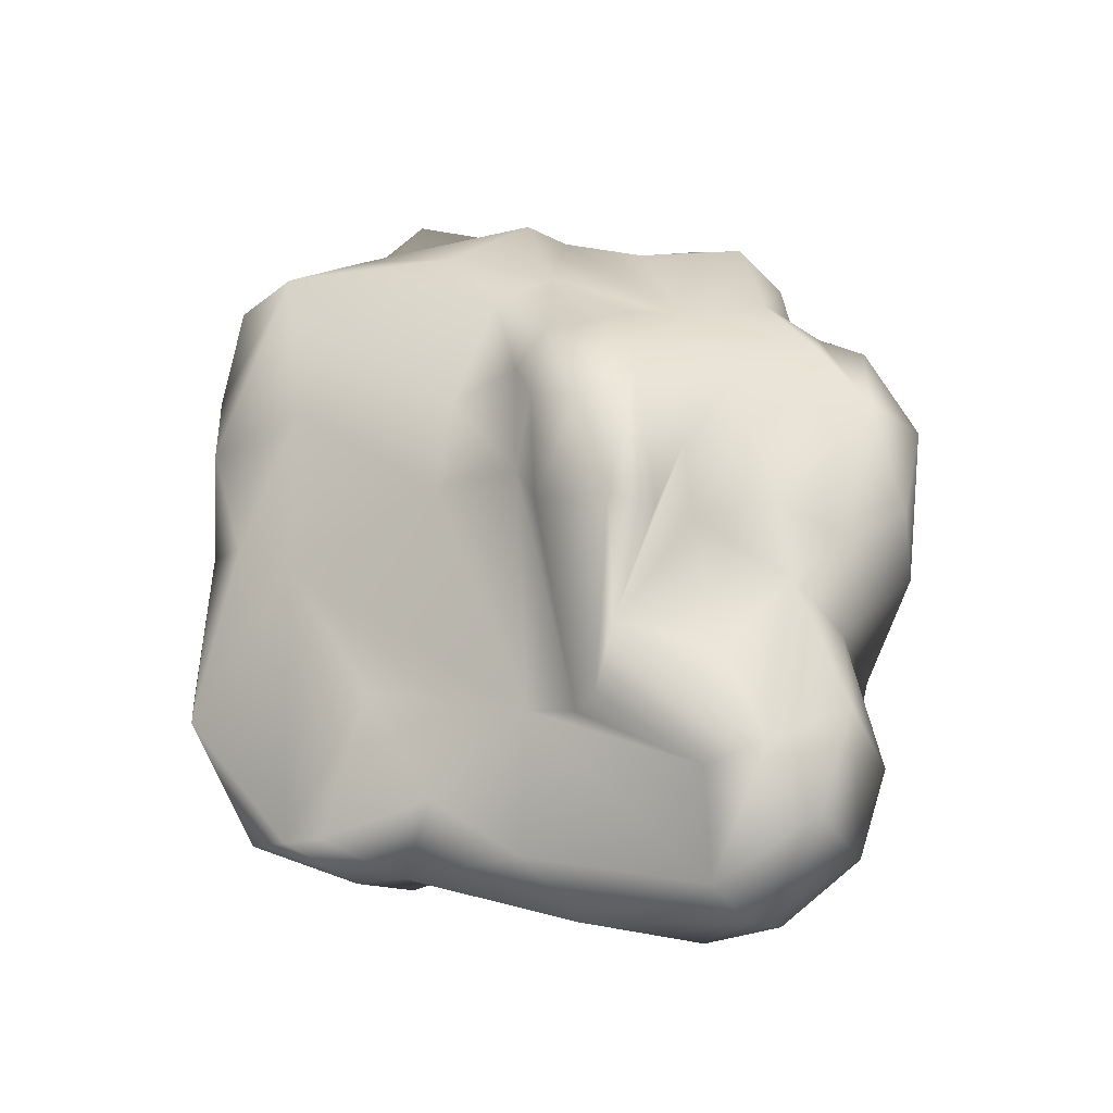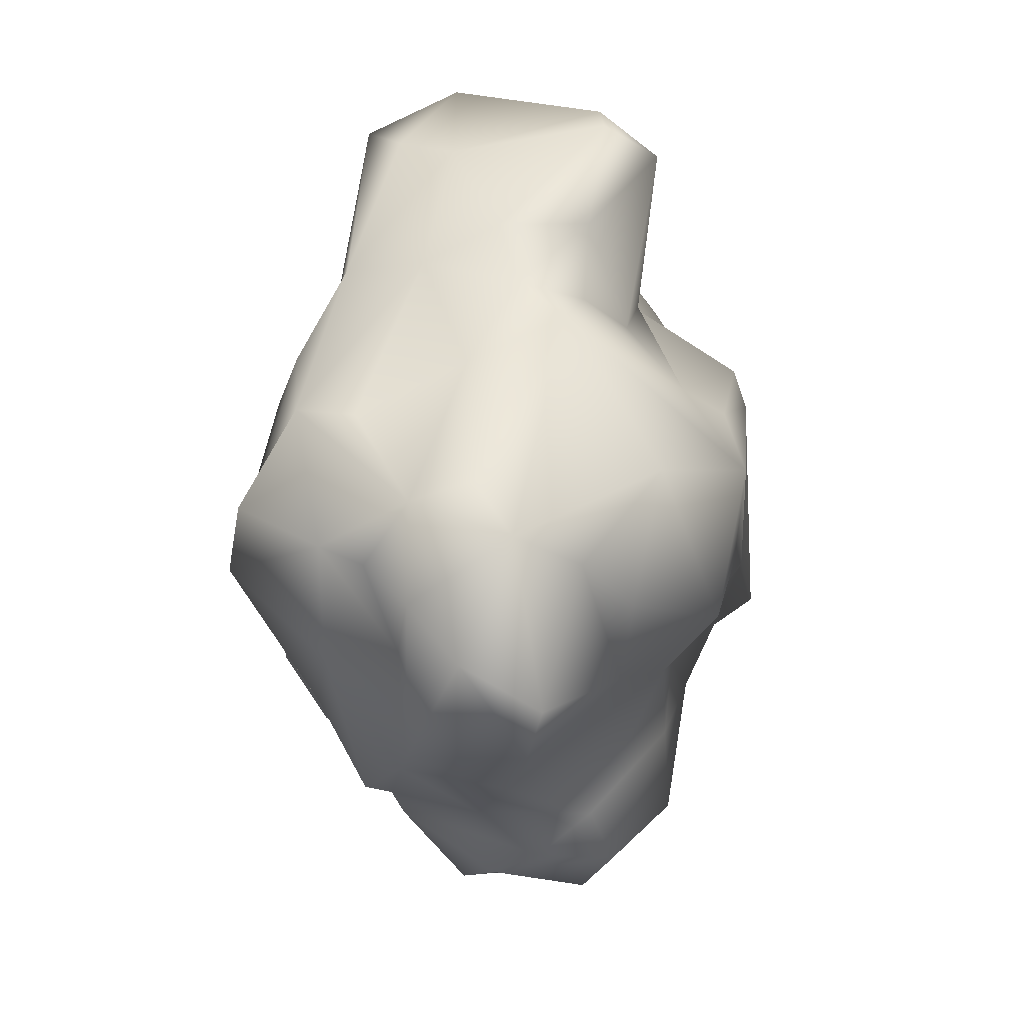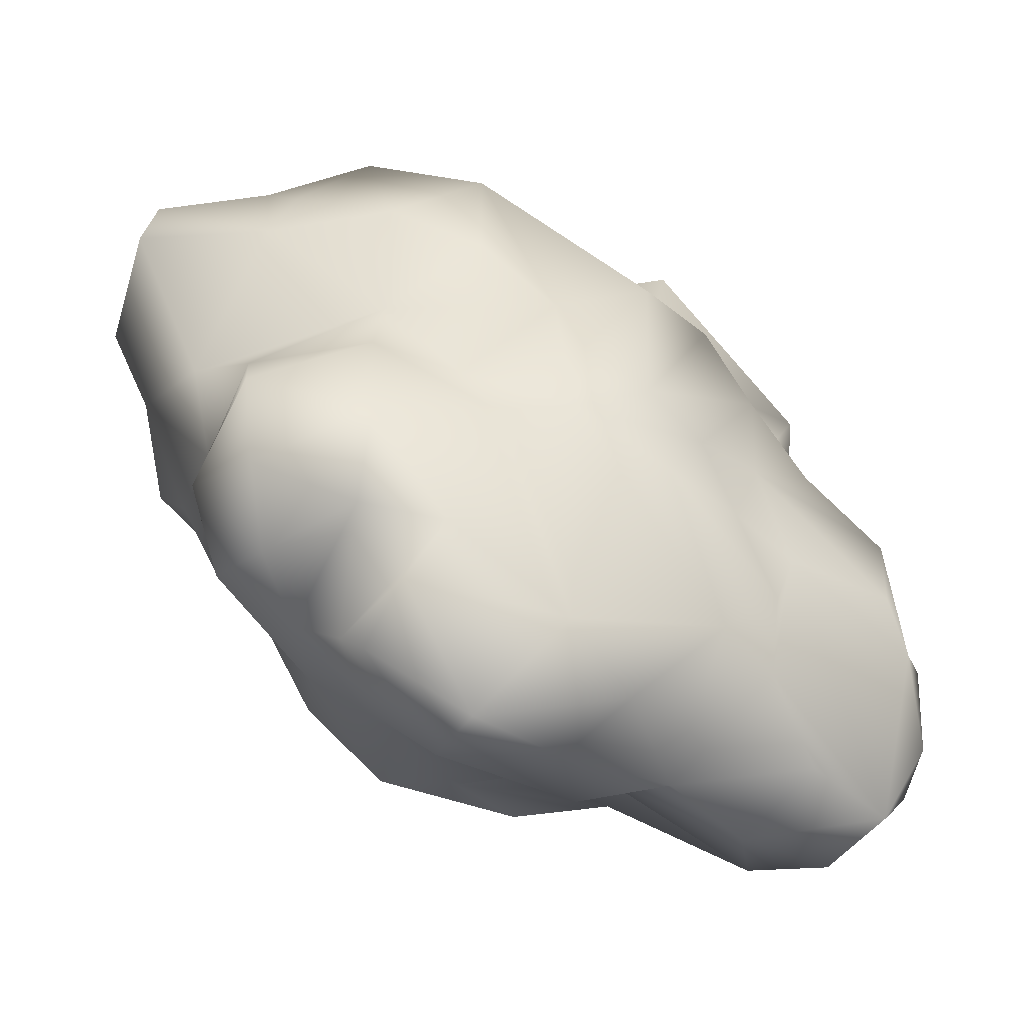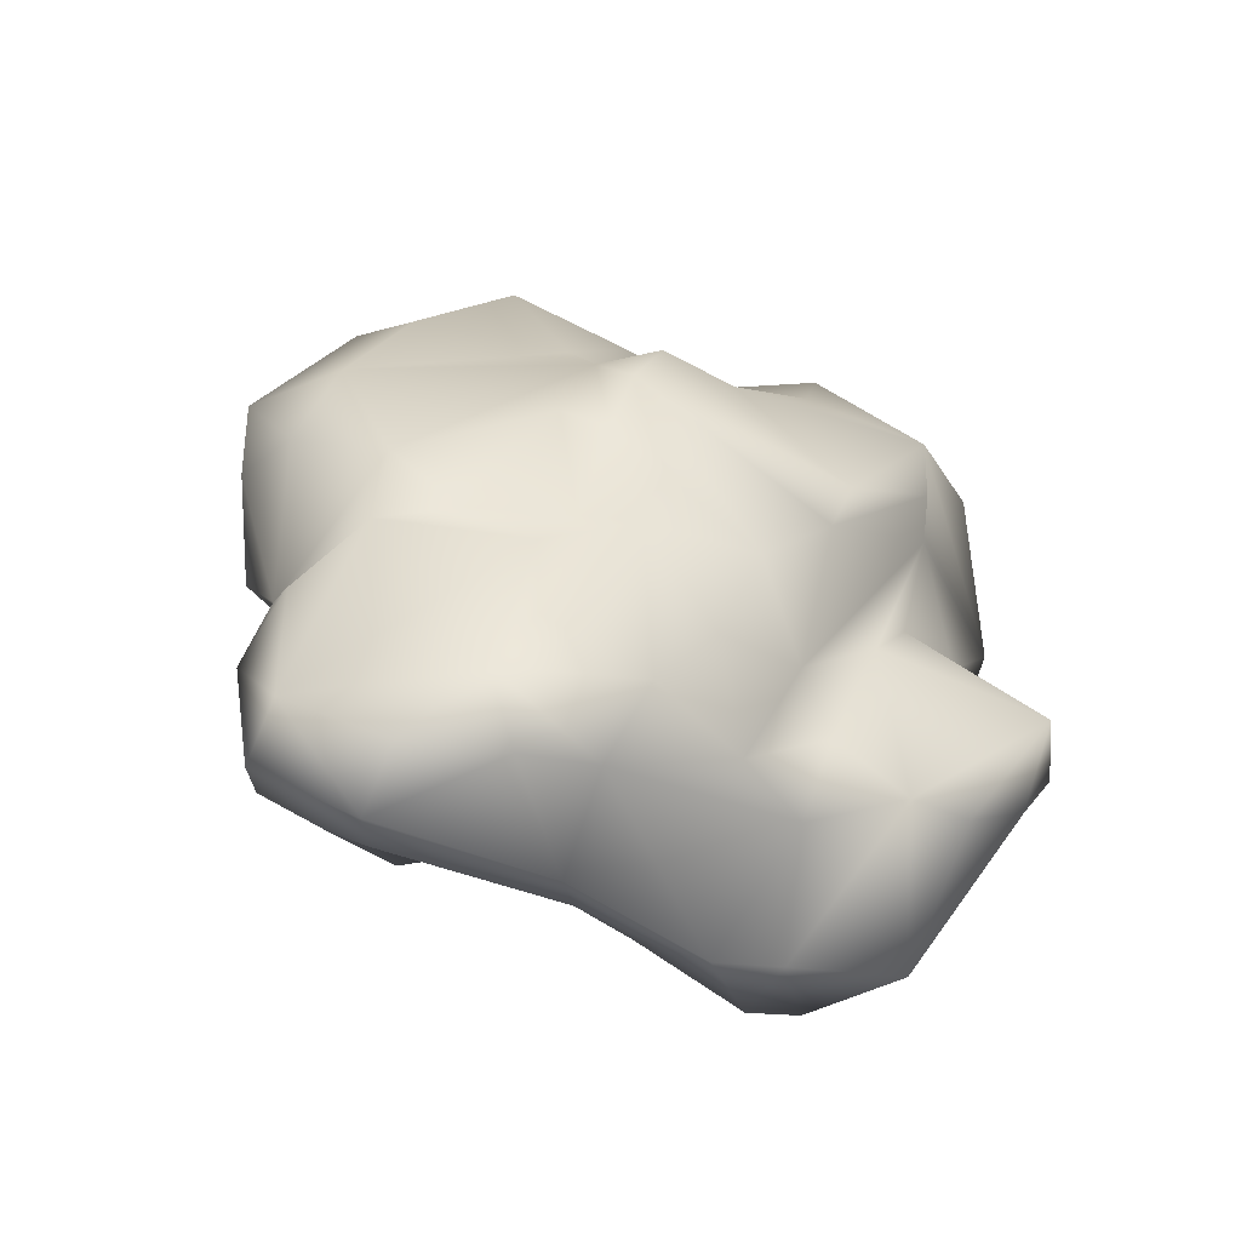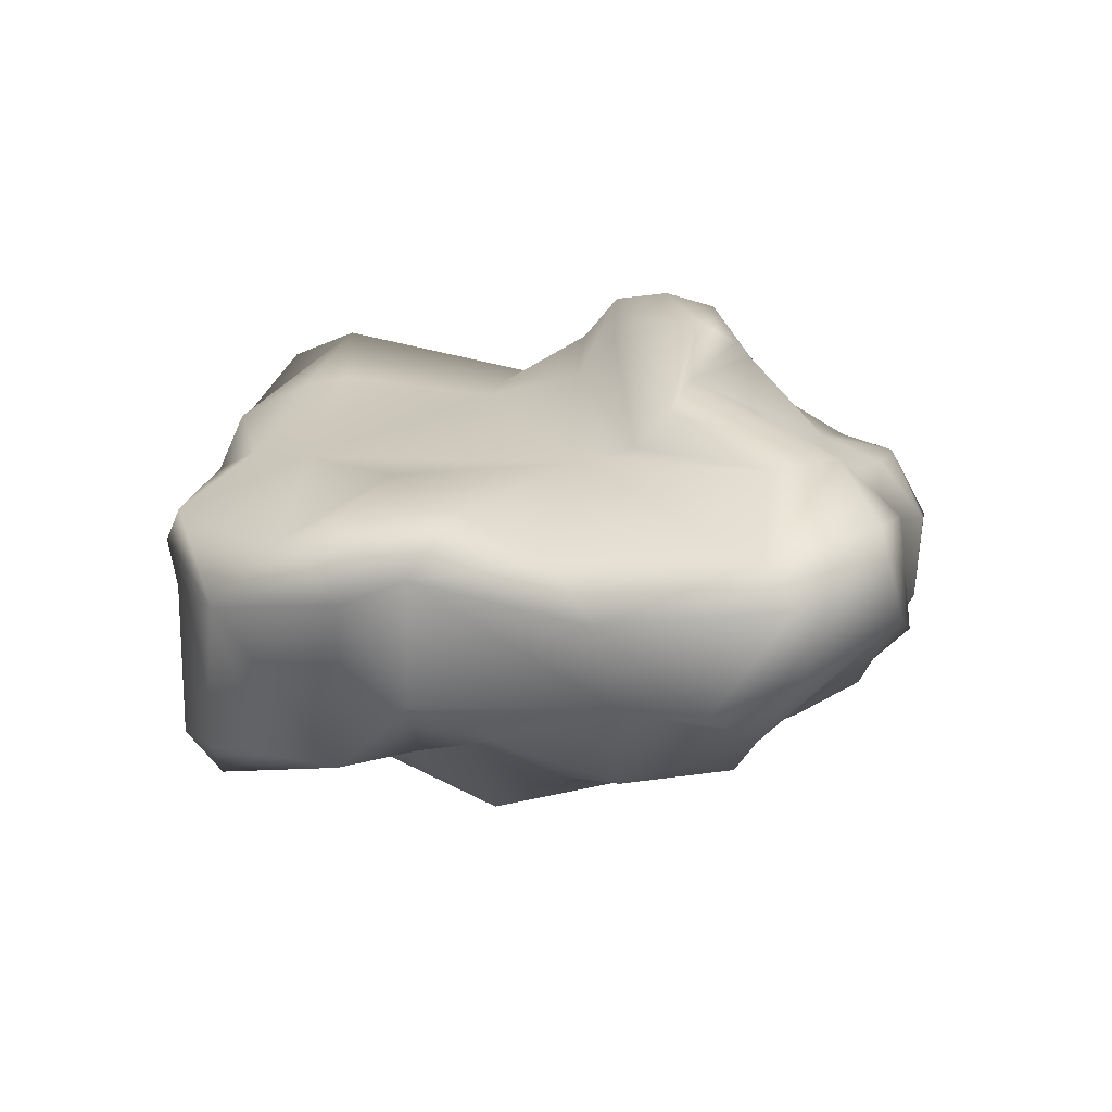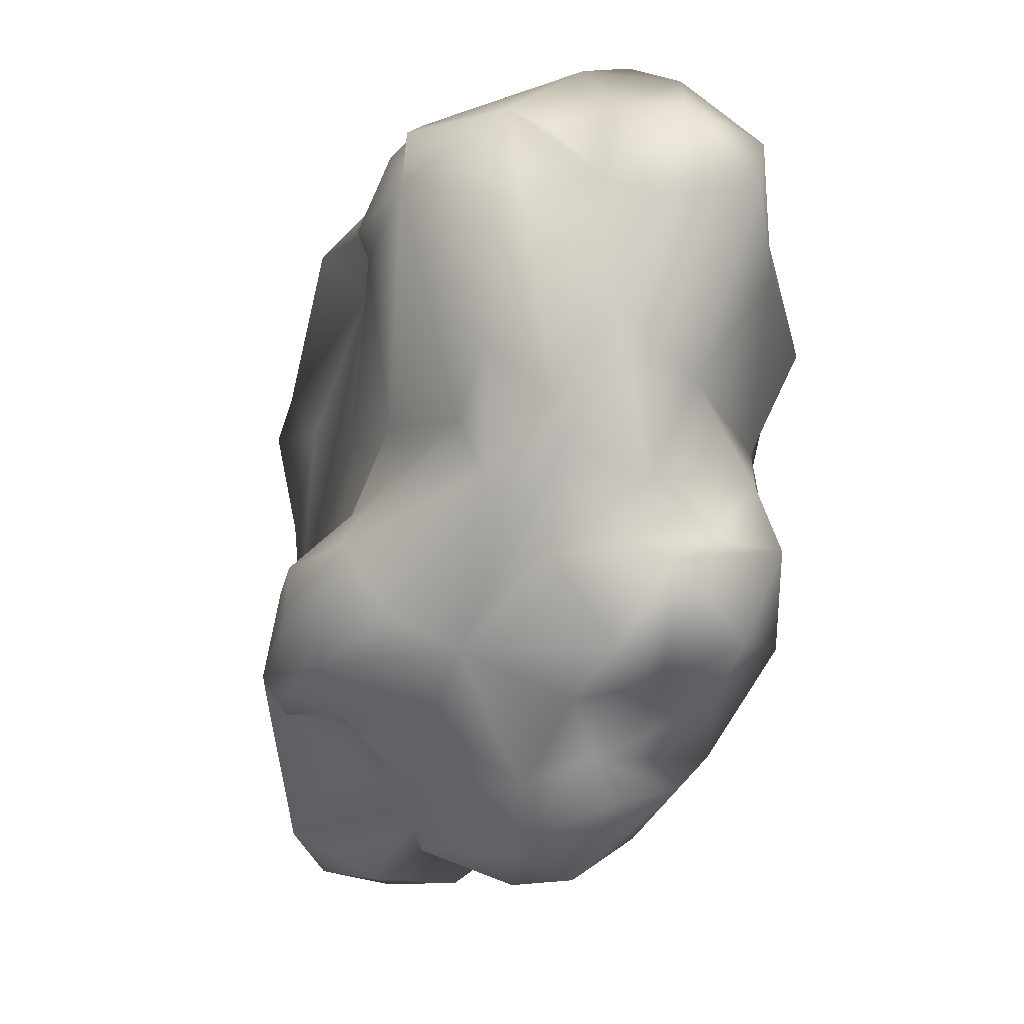
<metadata>
{"format":"obj","ext":"obj","renderer":"f3d","projection":"perspective","resolution":1024,"background":"white","views":[{"elev":-28.1,"azim":-61.1,"up":"+Z"},{"elev":46.7,"azim":3.9,"up":"+Y"},{"elev":-54.5,"azim":64.9,"up":"+Y"},{"elev":-60.9,"azim":65.9,"up":"+Z"},{"elev":-76.8,"azim":-79.6,"up":"+Z"},{"elev":-21.4,"azim":-24.7,"up":"+Y"}]}
</metadata>
<code>
g default
v 1.388 -1.03 -0.4915
v -1.436 -0.9786 -0.304
v 0.7433 0.921 -0.5158
v 0.4477 -1.126 -2.548
v 0.5466 -2.596 -0.3644
v -0.4089 0.5441 2.858
v -0.7625 -1.724 -1.941
v 0.59 1.088 -1.767
v 0.6959 -1.921 1.44
v -1.516 0.8772 1.843
v -1.01 -0.4382 1.54
v 0.7123 -2.109 -1.244
v 1.183 -1.216 0.7935
v -1.187 -0.7046 0.09857
v -0.9808 1.833 -0.9913
v -0.4666 0.8328 -2.106
v -0.643 -1.805 -1.166
v 1.419 1.053 1.019
v 0.7517 0.5624 2.231
v 0.1358 -2.3 -2.32
v 0.9194 1.665 1.644
v -0.8765 -1.764 -0.3745
v -0.085 2.098 0.1398
v 0.1718 -1.974 1.814
v 0.5455 0.1079 -1.943
v -0.08141 -0.8758 2.168
v -1.227 -1.391 -1.136
v 1.301 0.4081 1.6
v -0.9077 -0.6413 -1.417
v 0.1131 -0.3211 2.393
v 0.009702 -2.291 1.238
v 1.39 0.3136 -0.6083
v -1.132 -0.1893 0.7572
v 0.8226 -2.445 0.1448
v -1.205 1.63 0.8591
v 0.6325 -2.376 1.104
v -0.1273 -1.698 -2.695
v -0.7993 1.763 1.428
v 0.8789 -0.5578 -2.105
v -1.298 -1.722 -0.4853
v 1.013 -0.2652 1.472
v -0.4978 1.631 -1.72
v -0.397 -2.188 -0.6775
v 0.4458 1.939 -1.174
v -1.036 -0.1148 1.982
v 1.404 0.2548 1.01
v -0.5243 1.863 0.2359
v -0.3222 -2.418 0.9263
v -0.9278 0.8164 -1.965
v 1.357 -1.112 0.3509
v -1.34 0.8721 0.8684
v -0.3884 -2.278 -2.214
v -0.2133 1.769 0.9699
v -0.8136 -1.708 1.132
v 0.3821 -2.401 -1.676
v 0.1396 1.75 2.28
v 0.0185 -1.376 2.254
v 0.943 -1.677 -1.188
v -0.9484 -0.9877 -1.513
v -0.1171 1.258 2.775
v 0.4834 2.149 -0.7655
v 0.1062 -2.755 -0.1305
v -1.197 -1.512 0.9965
v -0.1828 -0.5927 -2.514
v -0.9269 0.6843 2.288
v 0.05028 1.975 0.4994
v -0.5697 -2.186 -0.2245
v 0.9456 -1.227 -2.016
v 0.4274 1.94 -0.0899
v -1.594 -1.368 0.2207
v 0.9201 -2.108 0.9674
v 1.244 -0.07026 -0.9984
v -0.262 -2.462 -1.526
v -0.9851 1.738 0.1939
v -0.5829 -1.308 1.877
v 0.3386 1.037 2.889
v 0.7298 0.4152 -1.064
v -0.5243 -0.3843 -2.167
v -0.1228 -2.376 -0.973
v -0.1988 -1.851 1.967
v 1.037 1.189 0.506
v -1.156 -0.1055 0.1474
v -0.6954 1.304 2.137
v -0.2302 -2.02 1.454
v 0.3853 -0.6202 -2.243
v 0.8143 1.988 -0.6902
v -0.7465 -2.13 -1.855
v -0.08807 1.919 2.041
v 1.018 -1.055 -0.9208
v 1.099 -1.557 1.533
v -1.345 -0.7886 0.7221
v -0.3873 -1.579 -2.514
v 1.286 -1.297 -0.3069
v -0.3753 -2.508 -0.4606
v 0.6404 0.615 -1.543
v -0.4265 2.02 -0.6118
v -0.2396 -2.692 0.5091
v 0.7563 -1.209 2.215
v 0.9194 -2.12 -0.8153
v -1.059 1.484 0.1576
v 0.2743 0.591 -1.872
v -0.7583 -1.972 0.5725
v 0.573 -1.745 2.062
v 1.168 -0.7413 -1.005
v -0.4887 0.01813 2.544
v -0.9674 0.491 -1.075
v 0.7982 1.032 2.09
v 0.6809 1.183 -0.02728
v -0.9433 1.39 2.092
v -1.115 -1.827 0.001104
v 0.7114 -1.384 -2.283
v 0.3383 2.016 0.8133
v -0.8275 0.08895 -1.815
v -0.6118 -0.7461 2.147
v 1.579 -0.789 0.3922
v -0.4352 1.782 2.091
v 0.6075 -0.8032 2.18
v 0.2981 -1.705 -2.586
v -0.8985 -0.7944 1.667
v -1.112 -1.213 -1.502
v 0.4233 1.68 0.2884
v 0.2288 -2.839 0.484
v 0.2613 0.7179 2.953
v -1.363 1.128 0.7163
v 1.483 -0.2813 0.5351
v -1.428 -1.663 0.3926
v -0.5549 0.4255 -2.177
v 1.07 -0.7623 0.986
v -0.4266 1.337 2.439
v -1.449 -1.055 0.8753
v 0.9693 -0.2181 -1.533
v -0.7481 2.009 -0.6853
v 0.183 -2.53 1.149
v -0.49 0.9045 2.408
v 1.043 -0.7685 1.551
v 1.545 -0.9574 -0.04803
v -0.9977 1.106 -0.05009
v 0.2953 -1.21 2.225
v 0.4859 1.526 -1.565
v -1.488 -1.505 -0.4372
v 1.286 1.096 0.598
v -1.155 1.65 1.3
v 0.9854 -1.269 -1.309
v -0.7492 -0.5307 2.278
v 0.5115 1.481 2.212
v 1.459 0.438 -0.1538
v -0.8554 1.129 -1.911
v -1.446 1.291 1.741
v -1.604 -1.044 0.3262
g rock2b_lp_Group5780 group2
f 21 18 112
f 137 29 82
f 40 27 110
f 32 77 81
f 50 34 99
f 30 117 41
f 105 114 26
f 142 38 47
f 55 79 73
f 4 37 64
f 3 95 8
f 66 47 53
f 90 71 13
f 80 75 54
f 65 10 45
f 82 51 137
f 10 33 11
f 119 63 54
f 20 37 118
f 20 111 143
f 13 34 50
f 72 32 136
f 2 14 59
f 33 91 11
f 61 96 23
f 16 8 101
f 42 96 44
f 137 106 29
f 99 5 79
f 9 31 71
f 18 28 46
f 21 28 18
f 19 30 41
f 134 109 65
f 12 20 143
f 12 79 55
f 107 19 28
f 6 60 129
f 27 17 22
f 94 62 97
f 112 18 81
f 86 69 108
f 84 9 24
f 26 75 138
f 85 127 101
f 39 104 68
f 135 98 90
f 98 103 90
f 17 27 87
f 78 92 29
f 19 41 28
f 46 28 41
f 59 29 7
f 29 59 14
f 30 105 26
f 123 6 30
f 31 97 133
f 54 126 102
f 18 125 146
f 141 81 18
f 33 14 91
f 51 82 33
f 99 34 5
f 133 97 122
f 109 116 142
f 10 51 33
f 122 34 36
f 36 71 31
f 52 37 20
f 7 29 92
f 112 56 21
f 56 76 145
f 39 85 25
f 77 95 3
f 2 120 140
f 54 63 126
f 41 128 125
f 135 90 13
f 8 16 42
f 113 78 29
f 43 17 87
f 22 17 43
f 8 42 139
f 8 86 3
f 11 45 10
f 114 119 54
f 93 50 99
f 136 146 115
f 47 23 96
f 15 147 137
f 102 48 54
f 48 102 67
f 16 147 42
f 15 42 147
f 128 50 125
f 125 115 146
f 10 35 124
f 35 100 124
f 87 92 52
f 87 73 43
f 112 53 88
f 53 47 38
f 84 80 54
f 84 54 48
f 55 73 20
f 55 20 12
f 60 56 129
f 53 116 88
f 57 103 98
f 84 24 80
f 1 104 72
f 50 93 1
f 120 27 140
f 87 27 120
f 76 56 60
f 60 6 123
f 96 61 44
f 8 139 86
f 79 5 62
f 5 34 122
f 14 149 91
f 130 149 70
f 64 127 85
f 78 113 127
f 6 105 30
f 105 6 134
f 47 66 23
f 23 69 61
f 67 22 43
f 94 79 62
f 118 111 20
f 64 85 4
f 66 69 23
f 121 112 81
f 2 140 70
f 126 40 110
f 13 71 34
f 36 34 71
f 39 25 131
f 104 39 131
f 87 52 73
f 73 52 20
f 96 74 47
f 47 74 142
f 54 75 114
f 114 75 26
f 76 19 145
f 123 30 19
f 77 131 25
f 77 32 72
f 92 78 64
f 78 127 64
f 79 43 73
f 43 79 94
f 80 24 57
f 80 57 75
f 77 3 81
f 108 121 81
f 82 29 14
f 82 14 33
f 116 109 83
f 129 56 116
f 9 84 31
f 31 84 48
f 4 85 111
f 39 111 85
f 86 44 61
f 61 69 86
f 7 92 87
f 120 7 87
f 88 56 112
f 56 88 116
f 143 68 104
f 58 93 99
f 90 9 71
f 90 103 9
f 63 119 130
f 126 63 130
f 92 64 37
f 52 92 37
f 58 89 93
f 93 89 1
f 67 94 97
f 67 43 94
f 77 25 95
f 25 85 101
f 132 42 15
f 15 74 132
f 67 97 48
f 31 48 97
f 117 30 26
f 138 117 26
f 12 99 79
f 99 12 58
f 74 15 100
f 74 100 35
f 25 101 95
f 101 8 95
f 126 110 102
f 110 67 102
f 103 24 9
f 57 24 103
f 89 143 104
f 89 104 1
f 105 134 65
f 105 65 144
f 106 113 29
f 137 147 106
f 21 107 28
f 56 145 21
f 81 3 108
f 86 108 3
f 65 109 10
f 109 142 148
f 27 22 110
f 110 22 67
f 143 111 68
f 68 111 39
f 121 66 112
f 112 66 53
f 49 127 113
f 106 49 113
f 144 65 45
f 144 45 119
f 50 136 115
f 125 50 115
f 142 116 38
f 53 38 116
f 117 138 98
f 117 98 135
f 37 4 118
f 118 4 111
f 45 11 119
f 119 11 130
f 120 2 59
f 120 59 7
f 121 108 69
f 69 66 121
f 62 5 122
f 97 62 122
f 123 19 76
f 76 60 123
f 10 124 51
f 100 51 124
f 18 46 125
f 41 125 46
f 140 126 70
f 130 70 126
f 101 127 16
f 127 49 16
f 128 135 13
f 128 13 50
f 129 116 83
f 6 129 134
f 130 11 91
f 149 130 91
f 131 77 72
f 131 72 104
f 132 96 42
f 96 132 74
f 122 36 133
f 31 133 36
f 134 83 109
f 134 129 83
f 41 135 128
f 41 117 135
f 1 72 136
f 50 1 136
f 100 15 137
f 51 100 137
f 57 138 75
f 57 98 138
f 44 139 42
f 139 44 86
f 27 40 140
f 126 140 40
f 141 32 81
f 146 141 18
f 10 142 35
f 74 35 142
f 12 143 58
f 58 143 89
f 114 105 144
f 114 144 119
f 19 107 145
f 145 107 21
f 141 146 32
f 32 146 136
f 49 147 16
f 106 147 49
f 142 10 148
f 109 148 10
f 14 2 149
f 2 70 149

</code>
